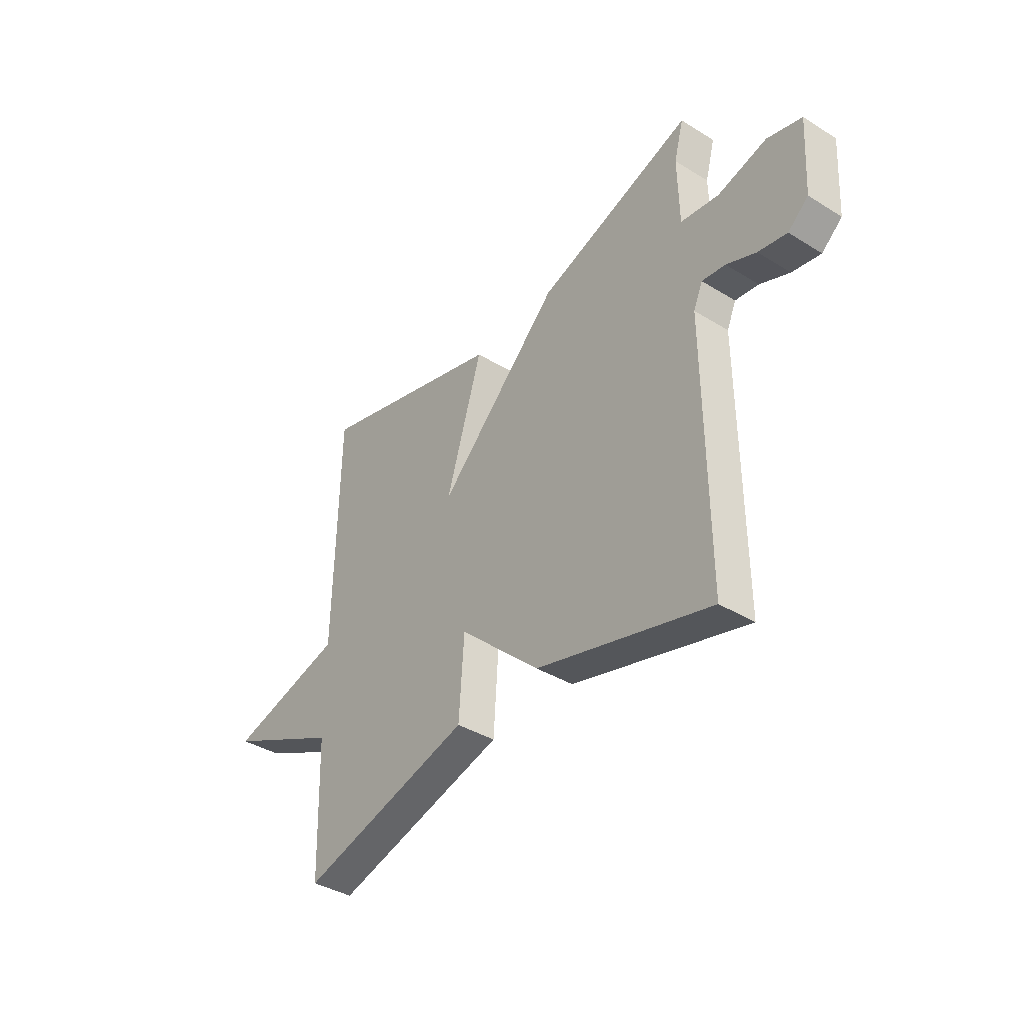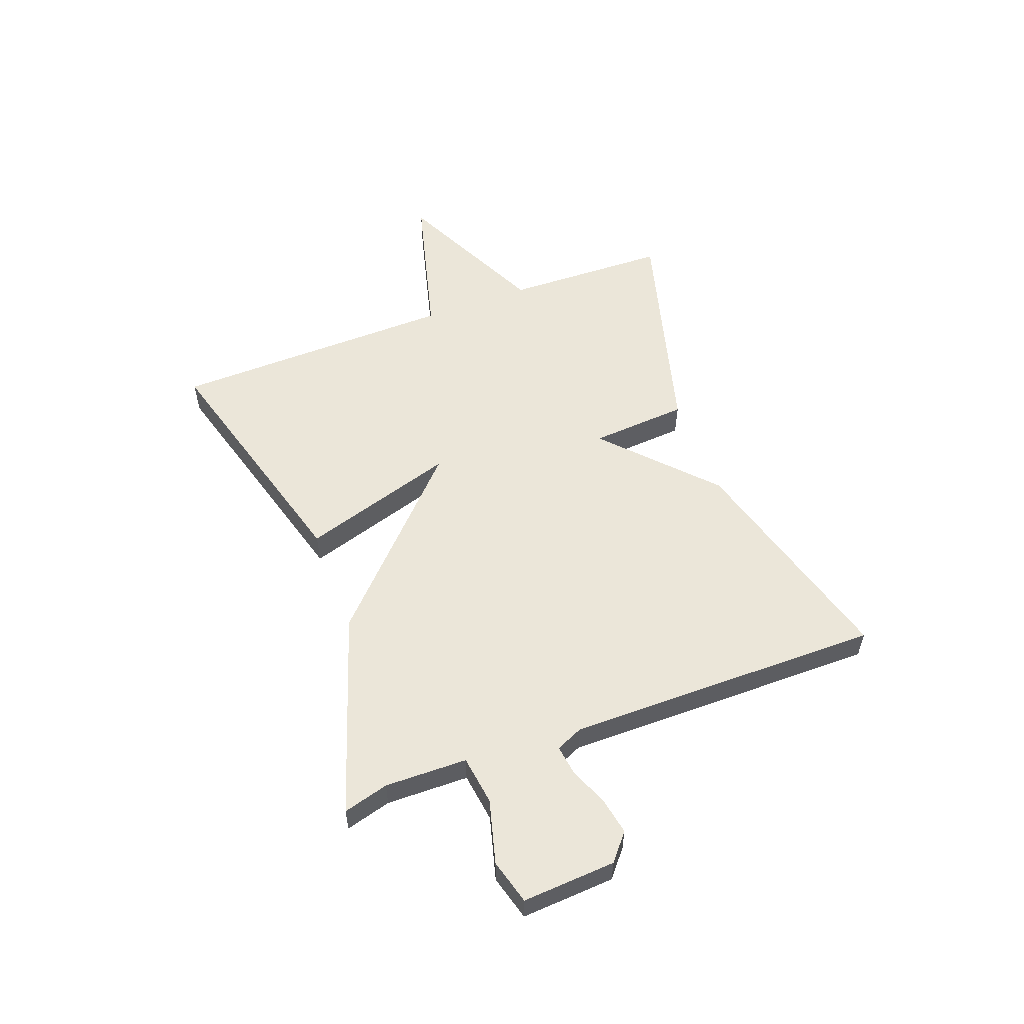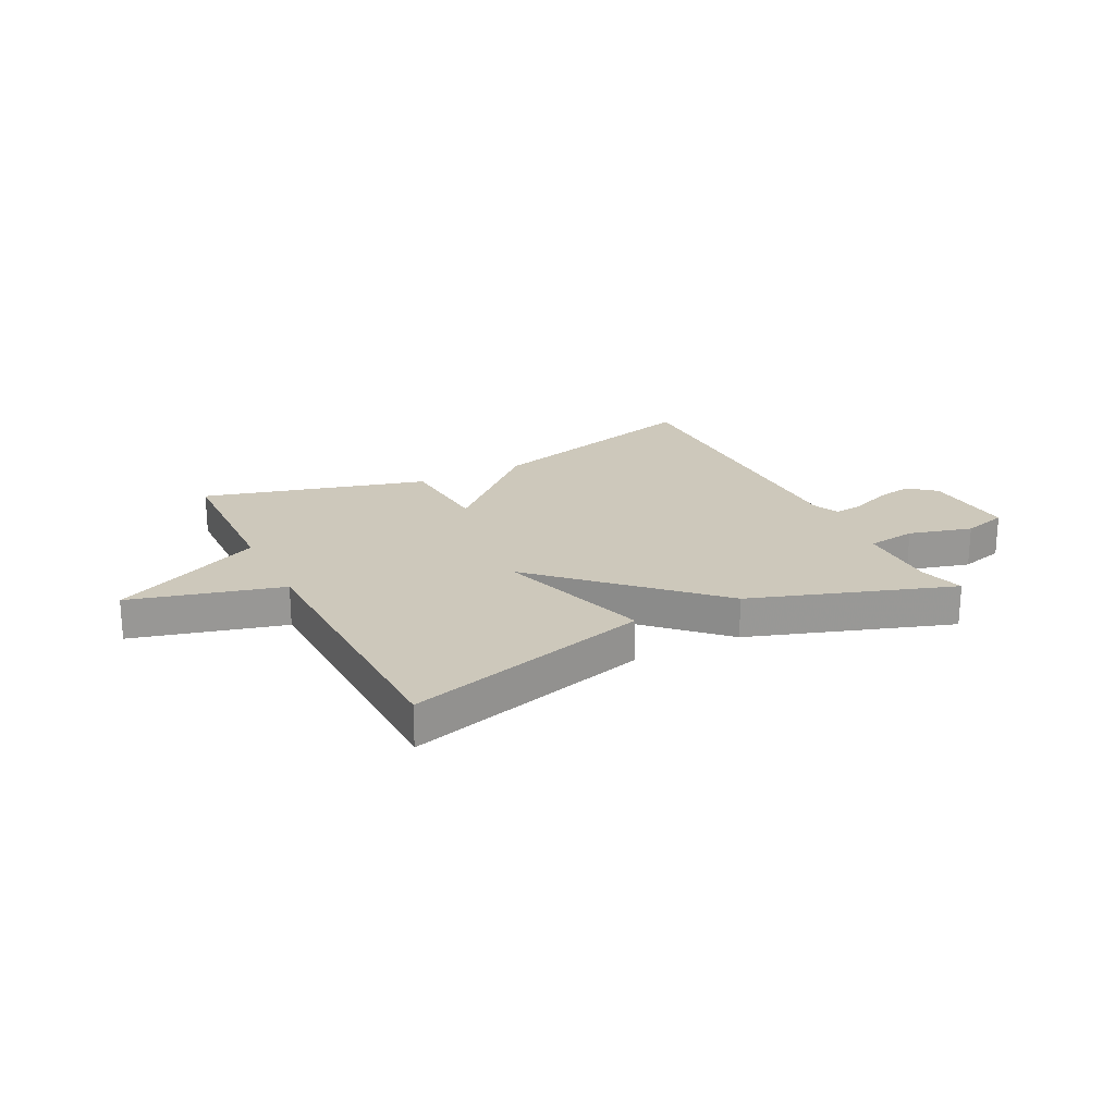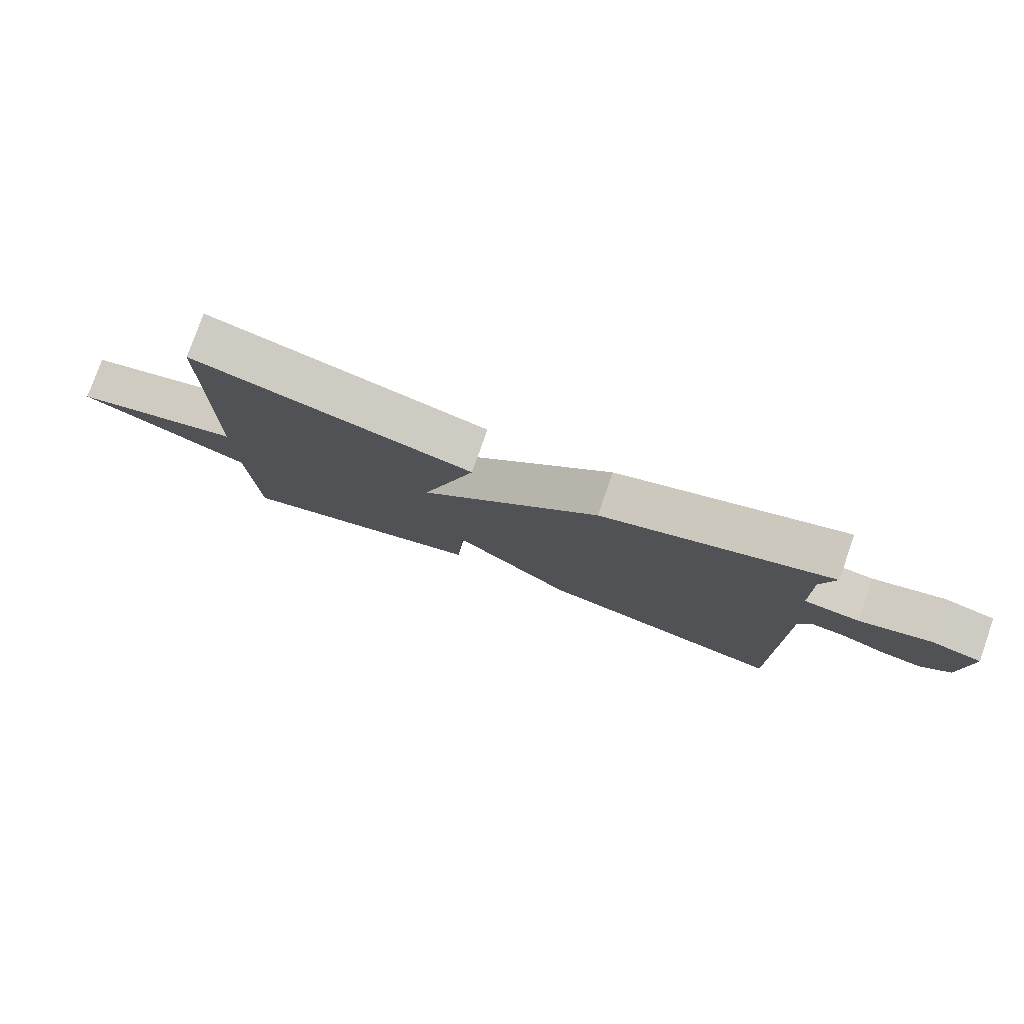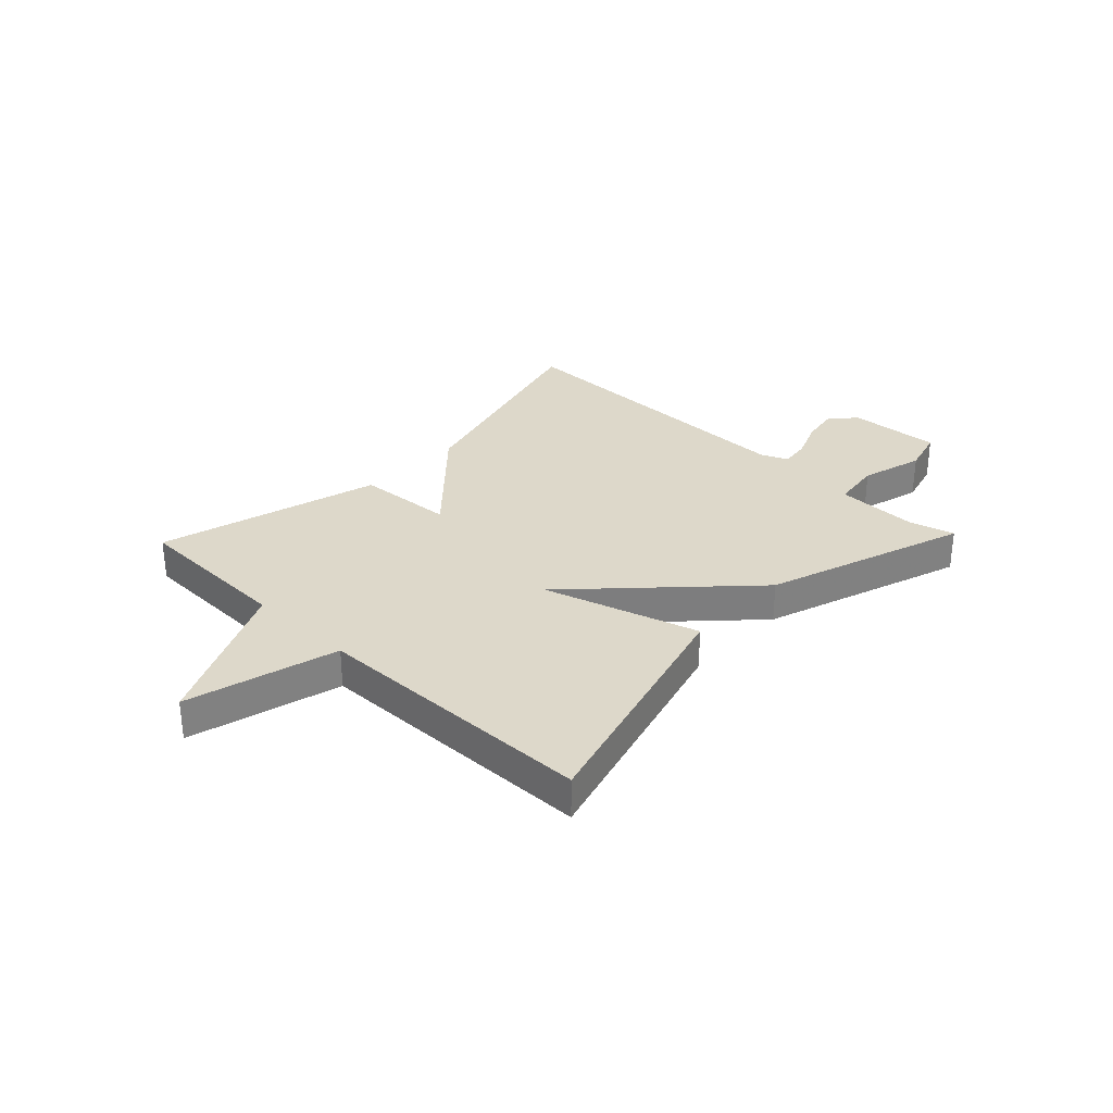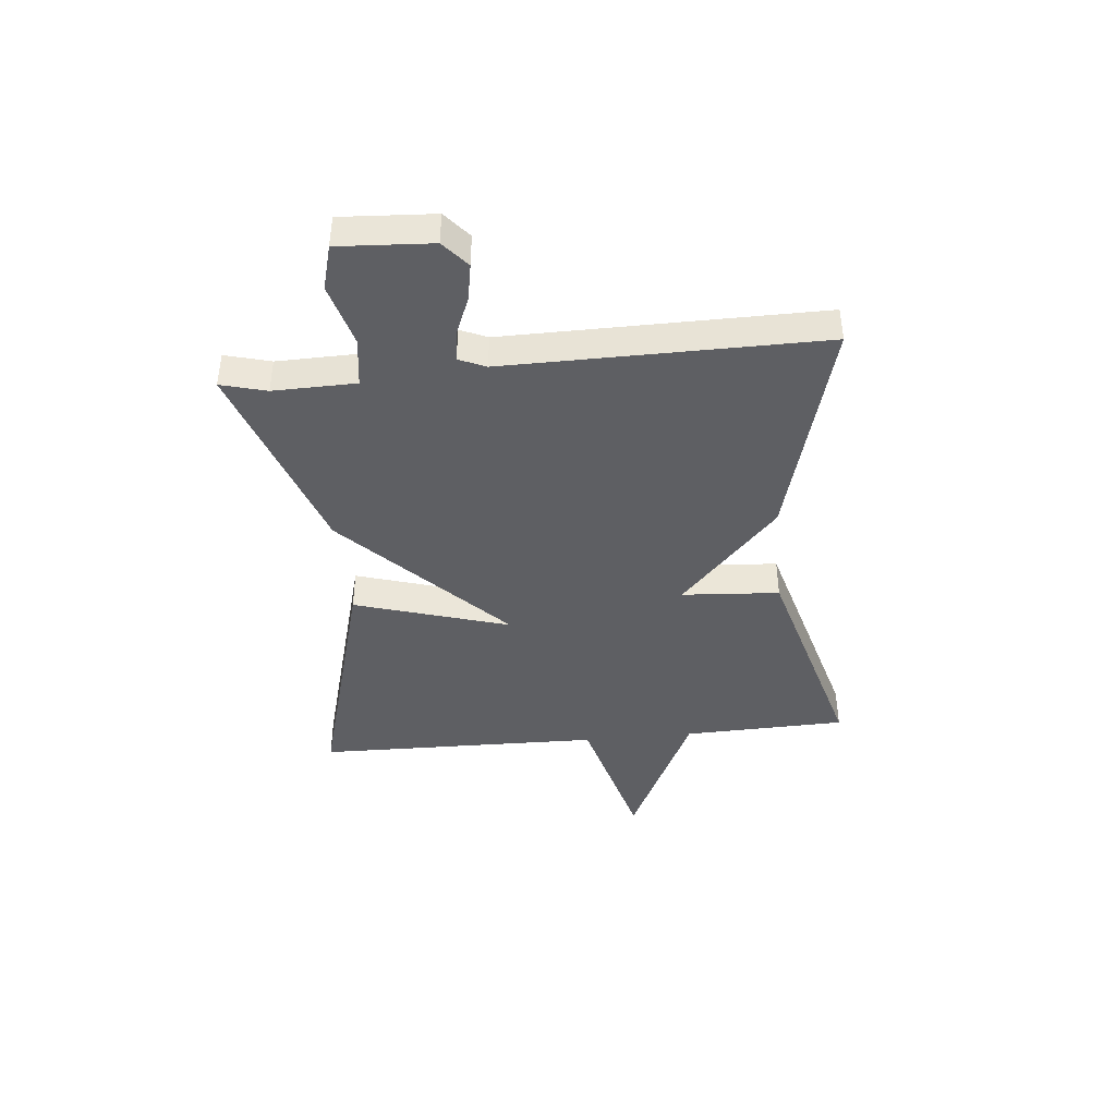
<metadata>
{"format":"obj","ext":"obj","renderer":"f3d","projection":"perspective","resolution":1024,"background":"white","views":[{"elev":-38.6,"azim":52.2,"up":"+Z"},{"elev":55.5,"azim":69.3,"up":"+Y"},{"elev":21.9,"azim":-26.9,"up":"+Y"},{"elev":78.5,"azim":19.3,"up":"+Z"},{"elev":31.0,"azim":-46.3,"up":"+Y"},{"elev":-41.7,"azim":95.6,"up":"+Y"}]}
</metadata>
<code>
v -0.5 0.07 -0.5
v -0.509 0.07 -0.209
v -0.779 0.07 -0.081
v -0.509 0.07 -0.009
v -0.5 0.07 0.5
v -0.06 0.07 0.378
v -0.144 0.07 0.102
v 0.14 0.07 0.378
v 0.5 0.07 0.5
v 0.478 0.07 0.419
v 0.481 0.07 0.272
v 0.569 0.07 0.26
v 0.682 0.07 0.291
v 0.762 0.07 0.269
v 0.752 0.07 0.103
v 0.705 0.07 0.063
v 0.639 0.07 0.075
v 0.571 0.07 0.103
v 0.517 0.07 0.11
v 0.496 0.07 0.062
v 0.5 0.07 -0.5
v 0.098 0.07 -0.39
v -0.09 0.07 -0.216
v -0.102 0.07 -0.39
v -0.5 0 -0.5
v -0.509 0 -0.209
v -0.779 0 -0.081
v -0.509 0 -0.009
v -0.5 0 0.5
v -0.06 0 0.378
v -0.144 0 0.102
v 0.14 0 0.378
v 0.5 0 0.5
v 0.478 0 0.419
v 0.481 0 0.272
v 0.569 0 0.26
v 0.682 0 0.291
v 0.762 0 0.269
v 0.752 0 0.103
v 0.705 0 0.063
v 0.639 0 0.075
v 0.571 0 0.103
v 0.517 0 0.11
v 0.496 0 0.062
v 0.5 0 -0.5
v 0.098 0 -0.39
v -0.09 0 -0.216
v -0.102 0 -0.39
f 23 24 1 2
f 20 21 22 23
f 2 3 4
f 23 2 4
f 20 23 4
f 19 20 4
f 16 17 18
f 15 16 18
f 14 15 18
f 13 14 18
f 12 13 18
f 11 12 18 19
f 7 8 9 10
f 7 10 11
f 4 5 6 7
f 4 7 11 19
f 26 25 48 47
f 47 46 45 44
f 28 27 26
f 28 26 47
f 28 47 44
f 28 44 43
f 42 41 40
f 42 40 39
f 42 39 38
f 42 38 37
f 42 37 36
f 43 42 36 35
f 34 33 32 31
f 35 34 31
f 31 30 29 28
f 43 35 31 28
f 1 25 26 2
f 2 26 27 3
f 3 27 28 4
f 4 28 29 5
f 5 29 30 6
f 6 30 31 7
f 7 31 32 8
f 8 32 33 9
f 9 33 34 10
f 10 34 35 11
f 11 35 36 12
f 12 36 37 13
f 13 37 38 14
f 14 38 39 15
f 15 39 40 16
f 16 40 41 17
f 17 41 42 18
f 18 42 43 19
f 19 43 44 20
f 20 44 45 21
f 21 45 46 22
f 22 46 47 23
f 23 47 48 24
f 24 48 25 1

</code>
